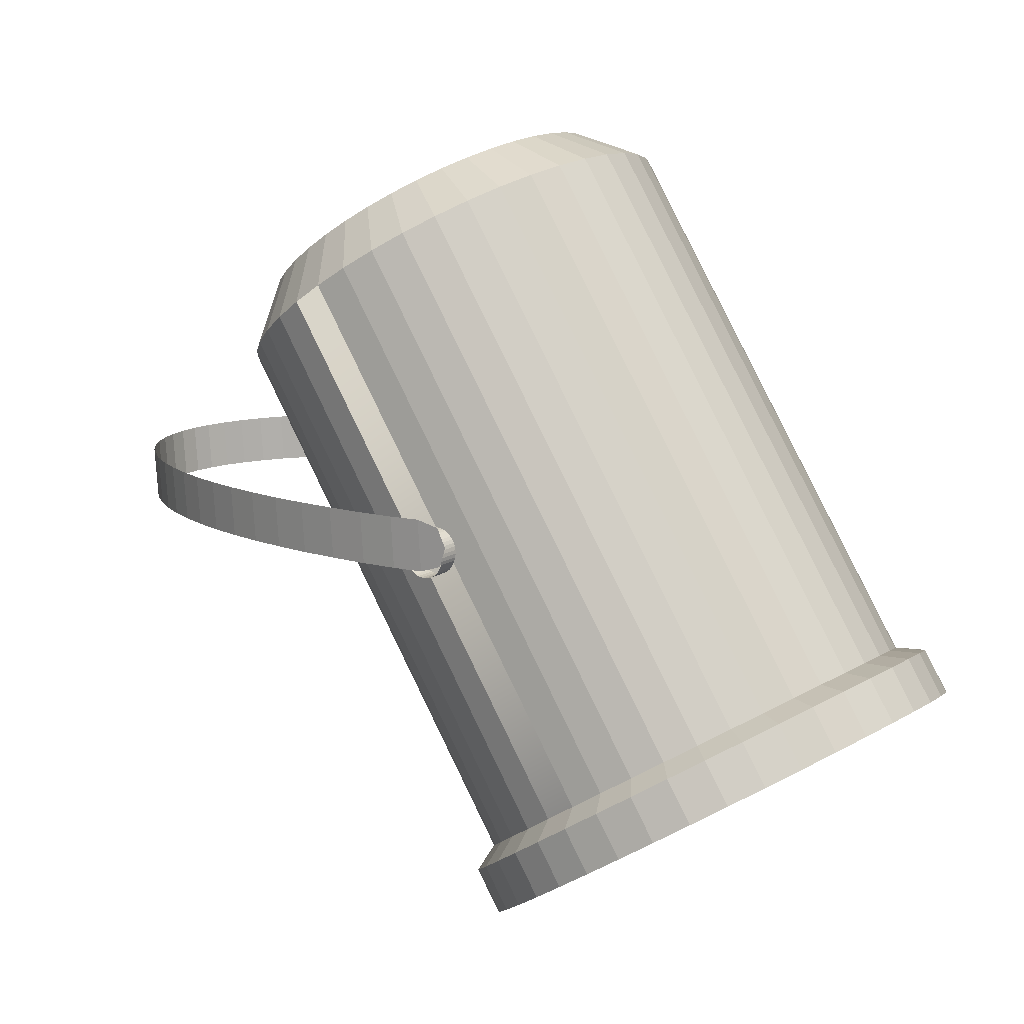
<metadata>
{"format":"obj","ext":"obj","renderer":"f3d","projection":"perspective","resolution":1024,"background":"white","views":[{"elev":15.5,"azim":-51.8,"up":"+Z"}]}
</metadata>
<code>
v  1.537 10.67 0.268
v  0.8154 10.67 0.2701
v  0.8153 10.67 0.2726
v  1.537 10.67 0.2705
v  1.537 10.66 0.2725
v  0.8153 10.66 0.2745
v  0.8154 10.66 0.2756
v  1.537 10.66 0.2735
v  0.8153 10.65 0.2759
v  1.537 10.65 0.2738
v  0.8154 10.65 0.2754
v  1.537 10.65 0.2733
v  0.8154 10.64 0.2742
v  1.537 10.64 0.2721
v  0.8154 10.64 0.2721
v  1.537 10.64 0.27
v  0.8154 10.63 0.2694
v  1.537 10.63 0.2673
v  0.8153 10.63 0.266
v  1.537 10.63 0.264
v  1.537 10.62 0.26
v  0.8154 10.62 0.262
v  0.8153 10.62 0.2577
v  1.537 10.62 0.2556
v  0.8153 10.62 0.2529
v  1.537 10.62 0.2508
v  0.8153 10.62 0.2479
v  1.537 10.62 0.2458
v  1.537 10.62 0.2406
v  0.8152 10.62 0.2427
v  0.8153 10.62 0.2375
v  1.537 10.62 0.2354
v  1.537 10.62 0.2304
v  0.8152 10.62 0.2325
v  0.8153 10.62 0.2276
v  1.537 10.62 0.2255
v  0.8152 10.62 0.2231
v  1.536 10.62 0.2211
v  0.8152 10.63 0.219
v  1.537 10.63 0.2169
v  0.8151 10.63 0.2155
v  1.537 10.63 0.2135
v  0.8152 10.63 0.2127
v  1.536 10.63 0.2106
v  0.8152 10.64 0.2104
v  1.536 10.64 0.2083
v  0.8151 10.64 0.2089
v  1.537 10.64 0.2068
v  0.8151 10.65 0.2082
v  1.537 10.65 0.2061
v  0.8152 10.65 0.2083
v  1.536 10.65 0.2062
v  0.8152 10.66 0.2092
v  1.536 10.66 0.2071
v  0.8151 10.66 0.2108
v  1.537 10.66 0.2087
v  0.8152 10.67 0.2133
v  1.536 10.67 0.2112
v  0.8152 10.67 0.2163
v  1.537 10.67 0.2142
v  0.8152 10.68 0.2199
v  1.537 10.68 0.2179
v  1.537 10.68 0.2221
v  0.8152 10.68 0.2242
v  0.8152 10.68 0.2287
v  1.537 10.68 0.2266
v  1.537 10.68 0.2316
v  0.8153 10.68 0.2337
v  0.8152 10.69 0.2387
v  1.537 10.69 0.2367
v  0.8152 10.69 0.2439
v  1.537 10.69 0.2419
v  1.537 10.68 0.247
v  0.8153 10.68 0.2491
v  0.8153 10.68 0.254
v  1.537 10.68 0.252
v  0.8153 10.68 0.2588
v  1.537 10.68 0.2567
v  0.8153 10.68 0.263
v  1.537 10.68 0.2609
v  0.8154 10.67 0.2669
v  1.537 10.67 0.2648
v  0.8125 10.62 0.2307
v  0.8134 10.61 0.2592
v  0.8104 10.65 0.2558
v  0.8104 10.65 0.2189
v  0.8127 10.62 0.2861
v  0.8106 10.66 0.2929
v  0.8095 10.71 0.2892
v  0.8094 10.7 0.2522
v  0.8093 10.7 0.2152
v  0.8119 10.76 0.2478
v  0.8118 10.76 0.2107
v  0.812 10.76 0.2848
v  0.8173 10.83 0.28
v  0.8172 10.83 0.243
v  0.8172 10.82 0.206
v  0.8247 10.89 0.2382
v  0.8246 10.88 0.2012
v  0.8248 10.89 0.2753
v  0.8343 10.95 0.2706
v  0.8342 10.95 0.2337
v  0.8341 10.95 0.1967
v  0.8457 11.01 0.2291
v  0.8456 11 0.1922
v  0.8458 11.01 0.2662
v  0.8591 11.06 0.2249
v  0.8593 11.07 0.2619
v  0.859 11.06 0.1879
v  0.8744 11.12 0.2208
v  0.8743 11.12 0.1838
v  0.8746 11.12 0.2577
v  0.8916 11.17 0.2539
v  0.8915 11.17 0.2169
v  0.8913 11.17 0.1799
v  0.9102 11.22 0.2132
v  0.9101 11.21 0.1762
v  0.9104 11.22 0.2501
v  0.9306 11.27 0.2468
v  0.9305 11.26 0.2098
v  0.9304 11.26 0.1728
v  0.9523 11.3 0.2067
v  0.9521 11.3 0.1696
v  0.9523 11.31 0.2436
v  0.9752 11.34 0.2037
v  0.9754 11.34 0.2407
v  0.9751 11.34 0.1667
v  0.9995 11.37 0.2012
v  0.9994 11.37 0.1641
v  0.9995 11.38 0.2382
v  1.025 11.4 0.236
v  1.025 11.4 0.199
v  1.025 11.4 0.1619
v  1.051 11.42 0.1601
v  1.051 11.43 0.1971
v  1.051 11.43 0.234
v  1.078 11.45 0.2325
v  1.078 11.45 0.1956
v  1.077 11.44 0.1585
v  1.105 11.46 0.1943
v  1.105 11.46 0.1574
v  1.105 11.46 0.2313
v  1.133 11.47 0.1935
v  1.133 11.47 0.2305
v  1.133 11.47 0.1565
v  1.161 11.48 0.1931
v  1.161 11.47 0.156
v  1.161 11.48 0.2301
v  1.189 11.48 0.193
v  1.189 11.48 0.2299
v  1.189 11.47 0.156
v  1.217 11.47 0.1562
v  1.217 11.47 0.1933
v  1.217 11.47 0.2303
v  1.245 11.46 0.1939
v  1.245 11.46 0.2309
v  1.245 11.46 0.157
v  1.272 11.45 0.195
v  1.272 11.44 0.1579
v  1.272 11.45 0.232
v  1.299 11.43 0.1963
v  1.299 11.43 0.2334
v  1.299 11.42 0.1593
v  1.325 11.4 0.1981
v  1.325 11.4 0.1611
v  1.326 11.4 0.235
v  1.351 11.37 0.2002
v  1.351 11.38 0.2372
v  1.351 11.37 0.1631
v  1.375 11.34 0.2026
v  1.375 11.34 0.1656
v  1.375 11.34 0.2396
v  1.398 11.3 0.2053
v  1.398 11.31 0.2423
v  1.398 11.3 0.1683
v  1.42 11.26 0.2084
v  1.419 11.26 0.1713
v  1.42 11.27 0.2454
v  1.44 11.22 0.2117
v  1.44 11.22 0.2486
v  1.44 11.21 0.1747
v  1.459 11.17 0.2152
v  1.459 11.17 0.1782
v  1.459 11.17 0.2522
v  1.476 11.12 0.256
v  1.476 11.12 0.2191
v  1.476 11.12 0.182
v  1.491 11.06 0.2231
v  1.491 11.06 0.1861
v  1.491 11.07 0.2601
v  1.505 11.01 0.2643
v  1.505 11.01 0.2273
v  1.504 11 0.1903
v  1.516 10.95 0.2317
v  1.516 10.95 0.1947
v  1.516 10.95 0.2687
v  1.526 10.89 0.2732
v  1.526 10.89 0.2362
v  1.526 10.88 0.1992
v  1.533 10.83 0.2409
v  1.533 10.82 0.2039
v  1.533 10.83 0.2779
v  1.538 10.76 0.2828
v  1.538 10.76 0.2458
v  1.538 10.76 0.2089
v  1.538 10.69 0.2513
v  1.538 10.69 0.2143
v  1.538 10.69 0.2883
v  1.537 10.61 0.257
v  1.538 10.63 0.2833
v  1.538 10.63 0.2277
v  1.538 10.33 -0.1426
v  1.543 10.38 -0.1743
v  1.543 10.42 -0.1177
v  1.539 10.37 -0.0861
v  1.526 10.33 -0.0553
v  1.526 10.29 -0.1119
v  1.505 10.24 -0.0825
v  1.505 10.28 -0.0259
v  1.476 10.24 0.0013
v  1.476 10.2 -0.0552
v  1.44 10.21 0.0259
v  1.44 10.17 -0.0306
v  1.398 10.18 0.047
v  1.398 10.14 -0.0095
v  1.351 10.15 0.0643
v  1.351 10.11 0.0079
v  1.299 10.09 0.0209
v  1.299 10.13 0.0774
v  1.245 10.12 0.086
v  1.245 10.08 0.0294
v  1.189 10.11 0.0897
v  1.189 10.07 0.0332
v  1.133 10.11 0.0887
v  1.132 10.08 0.0322
v  1.077 10.12 0.0828
v  1.077 10.09 0.0263
v  1.024 10.14 0.0724
v  1.024 10.1 0.0158
v  0.9743 10.16 0.0574
v  0.9741 10.12 0.0008
v  0.9293 10.19 0.0383
v  0.9291 10.15 -0.0182
v  0.8901 10.22 0.0157
v  0.89 10.19 -0.0409
v  0.8574 10.22 -0.0667
v  0.8576 10.26 -0.0101
v  0.8324 10.3 -0.0385
v  0.8322 10.27 -0.095
v  0.8153 10.35 -0.0685
v  0.8151 10.31 -0.1251
v  0.8064 10.36 -0.1563
v  0.8065 10.39 -0.0997
v  0.8065 10.44 -0.1314
v  0.8064 10.4 -0.1879
v  0.815 10.49 -0.1627
v  0.8149 10.45 -0.2192
v  0.832 10.53 -0.1928
v  0.8318 10.49 -0.2494
v  0.857 10.57 -0.2212
v  0.8567 10.54 -0.2778
v  0.8894 10.61 -0.2472
v  0.8892 10.57 -0.3038
v  0.9284 10.65 -0.2701
v  0.9282 10.61 -0.3267
v  0.9732 10.67 -0.2894
v  0.9731 10.64 -0.3459
v  1.023 10.7 -0.3047
v  1.023 10.66 -0.3612
v  1.076 10.71 -0.3155
v  1.076 10.67 -0.372
v  1.131 10.68 -0.3782
v  1.131 10.72 -0.3217
v  1.188 10.72 -0.3231
v  1.188 10.69 -0.3796
v  1.244 10.72 -0.3196
v  1.244 10.68 -0.3762
v  1.298 10.71 -0.3114
v  1.298 10.67 -0.3679
v  1.35 10.65 -0.3552
v  1.35 10.69 -0.2986
v  1.397 10.66 -0.2815
v  1.397 10.62 -0.3381
v  1.439 10.63 -0.2607
v  1.439 10.59 -0.3171
v  1.475 10.56 -0.2928
v  1.475 10.59 -0.2364
v  1.504 10.55 -0.2092
v  1.504 10.52 -0.2658
v  1.526 10.51 -0.18
v  1.525 10.47 -0.2365
v  1.538 10.46 -0.1492
v  1.538 10.43 -0.2058
v  0.9186 10.26 0.0206
v  0.8893 10.29 -0.0026
v  1.286 10.69 -0.2737
v  1.332 10.67 -0.2621
v  0.8887 10.57 -0.1925
v  0.9178 10.61 -0.2159
v  1.333 10.19 0.0645
v  1.287 10.17 0.0763
v  1.237 10.7 -0.281
v  0.9538 10.23 0.0411
v  1.502 10.47 -0.1276
v  1.506 10.43 -0.0993
v  0.8662 10.53 -0.167
v  1.376 10.21 0.0489
v  1.186 10.71 -0.2842
v  0.9943 10.2 0.0582
v  1.49 10.51 -0.1554
v  1.414 10.24 0.0299
v  0.851 10.49 -0.1398
v  1.136 10.7 -0.2829
v  1.039 10.18 0.0717
v  1.471 10.55 -0.1817
v  0.8433 10.45 -0.1116
v  1.446 10.27 0.0078
v  1.086 10.7 -0.2774
v  1.087 10.17 0.0812
v  1.445 10.59 -0.2061
v  0.8434 10.41 -0.0831
v  1.472 10.31 -0.0167
v  1.038 10.68 -0.2676
v  1.137 10.16 0.0865
v  1.413 10.62 -0.2279
v  0.8512 10.37 -0.0551
v  1.491 10.35 -0.0432
v  0.9934 10.66 -0.2539
v  1.188 10.16 0.0874
v  1.375 10.65 -0.2469
v  0.8666 10.33 -0.028
v  1.502 10.39 -0.0709
v  0.953 10.64 -0.2365
v  1.238 10.16 0.084
v  1.089 10.59 0.7042
v  1.041 10.6 0.6947
v  1.137 11.12 0.3401
v  1.087 11.12 0.3456
v  1.447 11.01 0.4169
v  1.415 11.04 0.3951
v  1.492 10.77 0.5798
v  1.474 10.73 0.6063
v  0.853 10.79 0.5679
v  0.8451 10.83 0.5399
v  0.9952 11.08 0.3691
v  0.9548 11.06 0.3865
v  1.24 10.58 0.707
v  1.189 10.58 0.7104
v  0.9203 10.68 0.6437
v  0.891 10.71 0.6204
v  1.288 11.11 0.3493
v  1.334 11.09 0.3609
v  1.504 10.89 0.4954
v  1.508 10.85 0.5237
v  1.378 10.63 0.6719
v  1.335 10.61 0.6875
v  0.868 10.95 0.456
v  0.8905 10.99 0.4305
v  0.9961 10.62 0.6812
v  1.188 11.13 0.3388
v  1.473 10.97 0.4413
v  1.448 10.69 0.6308
v  0.845 10.87 0.5114
v  1.139 10.58 0.7095
v  1.04 11.1 0.3554
v  1.377 11.07 0.3762
v  0.8684 10.75 0.595
v  1.504 10.81 0.5521
v  0.9197 11.03 0.4071
v  1.289 10.59 0.6993
v  0.9556 10.65 0.6641
v  1.239 11.12 0.342
v  1.492 10.93 0.4676
v  1.415 10.66 0.6529
v  0.8528 10.91 0.4832
v  1.377 11.11 0.4301
v  1.415 11.08 0.4489
v  0.8686 10.79 0.6489
v  0.8532 10.83 0.6219
v  1.504 10.85 0.606
v  1.493 10.81 0.6337
v  0.9198 11.06 0.461
v  0.9549 11.09 0.4403
v  1.289 10.63 0.7532
v  1.24 10.62 0.7609
v  0.9558 10.68 0.718
v  0.9204 10.71 0.6975
v  1.288 11.15 0.4032
v  1.239 11.16 0.3958
v  1.504 10.93 0.5492
v  1.492 10.97 0.5215
v  1.416 10.7 0.7067
v  1.378 10.67 0.7259
v  0.8529 10.95 0.5371
v  0.8682 10.99 0.51
v  1.137 11.16 0.3939
v  1.088 11.15 0.3995
v  1.041 10.64 0.7486
v  1.089 10.62 0.7581
v  1.447 11.05 0.4708
v  1.474 10.77 0.6602
v  0.8454 10.87 0.5937
v  1.189 10.61 0.7643
v  0.9954 11.12 0.423
v  0.8912 10.75 0.6744
v  1.334 11.13 0.4147
v  1.508 10.89 0.5776
v  1.335 10.65 0.7414
v  0.8906 11.03 0.4843
v  0.9962 10.66 0.7352
v  1.188 11.16 0.3927
v  1.473 11.01 0.4951
v  1.448 10.73 0.6848
v  0.8453 10.91 0.5653
v  1.04 11.14 0.4092
v  1.139 10.62 0.7633
v  1.187 10.71 0.7878
v  1.147 10.71 0.7871
v  1.033 11.11 0.518
v  1.069 11.13 0.5072
v  1.301 11.12 0.5115
v  1.335 11.1 0.5236
v  1.439 10.93 0.6402
v  1.436 10.9 0.6626
v  0.9511 10.82 0.7167
v  0.9332 10.85 0.6966
v  1.302 10.74 0.7697
v  1.265 10.73 0.779
v  0.9507 11.04 0.5665
v  0.9737 11.07 0.5481
v  1.002 10.77 0.7512
v  1.034 10.75 0.7647
v  1.186 11.15 0.4941
v  1.226 11.14 0.4966
v  1.411 11.03 0.575
v  1.426 11 0.5959
v  0.9148 10.95 0.6305
v  0.9209 10.98 0.6082
v  1.366 10.78 0.7423
v  1.391 10.81 0.7249
v  1.107 10.72 0.7829
v  1.106 11.14 0.4994
v  1.365 11.08 0.5385
v  1.427 10.87 0.6846
v  0.9211 10.88 0.6752
v  1.002 11.09 0.5317
v  1.227 10.72 0.7851
v  1.265 11.14 0.5024
v  0.9742 10.79 0.735
v  1.435 10.96 0.6178
v  1.336 10.76 0.7574
v  0.9329 11.01 0.5867
v  1.069 10.73 0.7753
v  1.146 11.15 0.495
v  1.391 11.06 0.5558
v  1.412 10.83 0.7055
v  0.9149 10.91 0.6529
o Cylinder_001_Cylinder_006
g Cylinder_001_Cylinder_006
f 1 2 3
f 3 4 1
f 5 4 3
f 3 6 5
f 5 6 7
f 7 8 5
f 9 10 8
f 8 7 9
f 9 11 12
f 12 10 9
f 13 14 12
f 12 11 13
f 15 16 14
f 14 13 15
f 16 15 17
f 17 18 16
f 17 19 20
f 20 18 17
f 21 20 19
f 19 22 21
f 23 24 21
f 21 22 23
f 25 26 24
f 24 23 25
f 27 28 26
f 26 25 27
f 29 28 27
f 27 30 29
f 29 30 31
f 31 32 29
f 33 32 31
f 31 34 33
f 35 36 33
f 33 34 35
f 35 37 38
f 38 36 35
f 39 40 38
f 38 37 39
f 40 39 41
f 41 42 40
f 41 43 44
f 44 42 41
f 43 45 46
f 46 44 43
f 47 48 46
f 46 45 47
f 49 50 48
f 48 47 49
f 50 49 51
f 51 52 50
f 51 53 54
f 54 52 51
f 54 53 55
f 55 56 54
f 57 58 56
f 56 55 57
f 59 60 58
f 58 57 59
f 61 62 60
f 60 59 61
f 63 62 61
f 61 64 63
f 63 64 65
f 65 66 63
f 67 66 65
f 65 68 67
f 69 70 67
f 67 68 69
f 69 71 72
f 72 70 69
f 73 72 71
f 71 74 73
f 73 74 75
f 75 76 73
f 75 77 78
f 78 76 75
f 77 79 80
f 80 78 77
f 81 82 80
f 80 79 81
f 1 82 81
f 81 2 1
f 83 84 85
f 85 86 83
f 87 88 85
f 85 84 87
f 89 90 85
f 85 88 89
f 85 90 91
f 91 86 85
f 91 90 92
f 92 93 91
f 92 90 89
f 89 94 92
f 92 94 95
f 95 96 92
f 97 93 92
f 92 96 97
f 98 99 97
f 97 96 98
f 96 95 100
f 100 98 96
f 100 101 102
f 102 98 100
f 103 99 98
f 98 102 103
f 104 105 103
f 103 102 104
f 104 102 101
f 101 106 104
f 107 104 106
f 106 108 107
f 107 109 105
f 105 104 107
f 107 110 111
f 111 109 107
f 108 112 110
f 110 107 108
f 113 114 110
f 110 112 113
f 110 114 115
f 115 111 110
f 114 116 117
f 117 115 114
f 116 114 113
f 113 118 116
f 116 118 119
f 119 120 116
f 120 121 117
f 117 116 120
f 122 123 121
f 121 120 122
f 120 119 124
f 124 122 120
f 125 122 124
f 124 126 125
f 125 127 123
f 123 122 125
f 128 129 127
f 127 125 128
f 126 130 128
f 128 125 126
f 131 132 128
f 128 130 131
f 132 133 129
f 129 128 132
f 134 133 132
f 132 135 134
f 131 136 135
f 135 132 131
f 137 138 135
f 135 136 137
f 139 134 135
f 135 138 139
f 138 140 141
f 141 139 138
f 142 140 138
f 138 137 142
f 143 140 142
f 142 144 143
f 141 140 143
f 143 145 141
f 145 143 146
f 146 147 145
f 146 143 144
f 144 148 146
f 149 146 148
f 148 150 149
f 151 147 146
f 146 149 151
f 152 151 149
f 149 153 152
f 153 149 150
f 150 154 153
f 155 153 154
f 154 156 155
f 153 155 157
f 157 152 153
f 158 159 157
f 157 155 158
f 156 160 158
f 158 155 156
f 161 158 160
f 160 162 161
f 159 158 161
f 161 163 159
f 161 164 165
f 165 163 161
f 162 166 164
f 164 161 162
f 167 164 166
f 166 168 167
f 167 169 165
f 165 164 167
f 167 170 171
f 171 169 167
f 172 170 167
f 167 168 172
f 173 170 172
f 172 174 173
f 170 173 175
f 175 171 170
f 176 177 175
f 175 173 176
f 174 178 176
f 176 173 174
f 179 176 178
f 178 180 179
f 176 179 181
f 181 177 176
f 181 179 182
f 182 183 181
f 180 184 182
f 182 179 180
f 185 186 182
f 182 184 185
f 183 182 186
f 186 187 183
f 188 189 187
f 187 186 188
f 188 186 185
f 185 190 188
f 191 192 188
f 188 190 191
f 189 188 192
f 192 193 189
f 193 192 194
f 194 195 193
f 191 196 194
f 194 192 191
f 194 196 197
f 197 198 194
f 194 198 199
f 199 195 194
f 199 198 200
f 200 201 199
f 198 197 202
f 202 200 198
f 202 203 204
f 204 200 202
f 200 204 205
f 205 201 200
f 205 204 206
f 206 207 205
f 206 204 203
f 203 208 206
f 209 206 208
f 208 210 209
f 209 211 207
f 207 206 209
f 212 213 214
f 214 215 212
f 216 217 212
f 212 215 216
f 218 217 216
f 216 219 218
f 218 219 220
f 220 221 218
f 221 220 222
f 222 223 221
f 224 225 223
f 223 222 224
f 226 227 225
f 225 224 226
f 228 227 226
f 226 229 228
f 228 229 230
f 230 231 228
f 232 233 231
f 231 230 232
f 233 232 234
f 234 235 233
f 234 236 237
f 237 235 234
f 238 239 237
f 237 236 238
f 239 238 240
f 240 241 239
f 242 243 241
f 241 240 242
f 243 242 244
f 244 245 243
f 246 245 244
f 244 247 246
f 248 249 246
f 246 247 248
f 250 251 249
f 249 248 250
f 252 251 250
f 250 253 252
f 253 254 255
f 255 252 253
f 255 254 256
f 256 257 255
f 258 259 257
f 257 256 258
f 259 258 260
f 260 261 259
f 262 263 261
f 261 260 262
f 263 262 264
f 264 265 263
f 266 267 265
f 265 264 266
f 268 269 267
f 267 266 268
f 268 270 271
f 271 269 268
f 272 271 270
f 270 273 272
f 274 275 272
f 272 273 274
f 276 277 275
f 275 274 276
f 277 276 278
f 278 279 277
f 280 279 278
f 278 281 280
f 282 283 280
f 280 281 282
f 284 285 283
f 283 282 284
f 286 285 284
f 284 287 286
f 286 287 288
f 288 289 286
f 289 288 290
f 290 291 289
f 292 293 291
f 291 290 292
f 213 293 292
f 292 214 213
f 294 295 247
f 247 244 294
f 281 278 296
f 296 297 281
f 262 260 298
f 298 299 262
f 229 226 300
f 300 301 229
f 278 276 302
f 302 296 278
f 242 303 294
f 294 244 242
f 292 304 305
f 305 214 292
f 298 260 258
f 258 306 298
f 226 224 307
f 307 300 226
f 302 276 274
f 274 308 302
f 303 242 240
f 240 309 303
f 310 304 292
f 292 290 310
f 222 311 307
f 307 224 222
f 312 306 258
f 258 256 312
f 313 308 274
f 274 273 313
f 238 314 309
f 309 240 238
f 290 288 315
f 315 310 290
f 316 312 256
f 256 254 316
f 220 317 311
f 311 222 220
f 270 318 313
f 313 273 270
f 236 319 314
f 314 238 236
f 320 315 288
f 288 287 320
f 321 316 254
f 254 253 321
f 219 322 317
f 317 220 219
f 323 318 270
f 270 268 323
f 236 234 324
f 324 319 236
f 287 284 325
f 325 320 287
f 326 321 253
f 253 250 326
f 327 322 219
f 219 216 327
f 323 268 266
f 266 328 323
f 234 232 329
f 329 324 234
f 330 325 284
f 284 282 330
f 248 331 326
f 326 250 248
f 215 332 327
f 327 216 215
f 333 328 266
f 266 264 333
f 232 230 334
f 334 329 232
f 297 330 282
f 282 281 297
f 295 331 248
f 248 247 295
f 214 305 332
f 332 215 214
f 334 230 229
f 229 301 334
f 333 264 262
f 262 299 333
f 314 319 335
f 335 336 314
f 337 313 318
f 318 338 337
f 339 320 325
f 325 340 339
f 327 341 342
f 342 322 327
f 343 344 321
f 321 326 343
f 345 328 333
f 333 346 345
f 334 347 348
f 348 329 334
f 349 350 295
f 295 294 349
f 297 296 351
f 351 352 297
f 304 353 354
f 354 305 304
f 307 355 356
f 356 300 307
f 357 358 298
f 298 306 357
f 309 314 336
f 336 359 309
f 313 337 360
f 360 308 313
f 339 361 315
f 315 320 339
f 322 342 362
f 362 317 322
f 316 321 344
f 344 363 316
f 348 364 324
f 324 329 348
f 365 323 328
f 328 345 365
f 330 297 352
f 352 366 330
f 331 295 350
f 350 367 331
f 354 368 332
f 332 305 354
f 358 369 299
f 299 298 358
f 370 301 300
f 300 356 370
f 359 371 303
f 303 309 359
f 308 360 372
f 372 302 308
f 361 373 310
f 310 315 361
f 311 317 362
f 362 374 311
f 312 316 363
f 363 375 312
f 323 365 338
f 338 318 323
f 335 319 324
f 324 364 335
f 325 330 366
f 366 340 325
f 332 368 341
f 341 327 332
f 331 367 343
f 343 326 331
f 347 334 301
f 301 370 347
f 333 299 369
f 369 346 333
f 371 349 294
f 294 303 371
f 302 372 351
f 351 296 302
f 310 373 353
f 353 304 310
f 355 307 311
f 311 374 355
f 357 306 312
f 312 375 357
f 340 366 376
f 376 377 340
f 378 379 343
f 343 367 378
f 380 381 341
f 341 368 380
f 369 382 383
f 383 346 369
f 384 385 347
f 347 370 384
f 386 387 349
f 349 371 386
f 388 351 372
f 372 389 388
f 390 353 373
f 373 391 390
f 355 374 392
f 392 393 355
f 394 395 357
f 357 375 394
f 396 337 338
f 338 397 396
f 398 336 335
f 335 399 398
f 377 400 339
f 339 340 377
f 381 401 342
f 342 341 381
f 379 402 344
f 344 343 379
f 385 403 348
f 348 347 385
f 404 345 346
f 346 383 404
f 387 405 350
f 350 349 387
f 351 388 406
f 406 352 351
f 353 390 407
f 407 354 353
f 393 408 356
f 356 355 393
f 357 395 409
f 409 358 357
f 410 359 336
f 336 398 410
f 396 411 360
f 360 337 396
f 400 412 361
f 361 339 400
f 401 413 362
f 362 342 401
f 402 414 363
f 363 344 402
f 365 345 404
f 404 415 365
f 364 348 403
f 403 416 364
f 406 376 366
f 366 352 406
f 368 354 407
f 407 380 368
f 367 350 405
f 405 378 367
f 384 370 356
f 356 408 384
f 369 358 409
f 409 382 369
f 386 371 359
f 359 410 386
f 360 411 389
f 389 372 360
f 391 373 361
f 361 412 391
f 392 374 362
f 362 413 392
f 414 394 375
f 375 363 414
f 416 399 335
f 335 364 416
f 415 397 338
f 338 365 415
f 417 418 416
f 416 403 417
f 404 419 420
f 420 415 404
f 406 421 422
f 422 376 406
f 407 423 424
f 424 380 407
f 378 405 425
f 425 426 378
f 427 428 384
f 384 408 427
f 429 430 382
f 382 409 429
f 431 386 410
f 410 432 431
f 433 434 389
f 389 411 433
f 391 412 435
f 435 436 391
f 414 437 438
f 438 394 414
f 439 392 413
f 413 440 439
f 416 418 441
f 441 399 416
f 442 397 415
f 415 420 442
f 443 377 376
f 376 422 443
f 381 380 424
f 424 444 381
f 445 379 378
f 378 426 445
f 430 446 383
f 383 382 430
f 385 384 428
f 428 447 385
f 388 389 434
f 434 448 388
f 449 387 386
f 386 431 449
f 391 436 450
f 450 390 391
f 392 439 451
f 451 393 392
f 438 452 395
f 395 394 438
f 398 399 441
f 441 453 398
f 442 454 396
f 396 397 442
f 443 455 400
f 400 377 443
f 444 456 401
f 401 381 444
f 445 457 402
f 402 379 445
f 447 417 403
f 403 385 447
f 404 383 446
f 446 419 404
f 449 425 405
f 405 387 449
f 406 388 448
f 448 421 406
f 407 390 450
f 450 423 407
f 452 429 409
f 409 395 452
f 408 393 451
f 451 427 408
f 453 432 410
f 410 398 453
f 454 433 411
f 411 396 454
f 455 435 412
f 412 400 455
f 401 456 440
f 440 413 401
f 457 437 414
f 414 402 457
f 450 436 435
f 443 422 421
f 443 421 448
f 434 433 454
f 454 442 420
f 434 454 420
f 448 434 420
f 420 419 446
f 448 420 446
f 443 448 446
f 446 430 429
f 446 429 452
f 443 446 452
f 443 452 438
f 443 438 437
f 443 437 457
f 443 457 445
f 443 445 426
f 455 443 426
f 455 426 425
f 455 425 449
f 449 431 432
f 455 449 432
f 432 453 441
f 455 432 441
f 455 441 418
f 455 418 417
f 455 417 447
f 455 447 428
f 435 455 428
f 435 428 427
f 435 427 451
f 451 439 440
f 451 440 456
f 435 451 456
f 450 435 456
f 456 444 424
f 450 456 424
f 423 450 424

</code>
